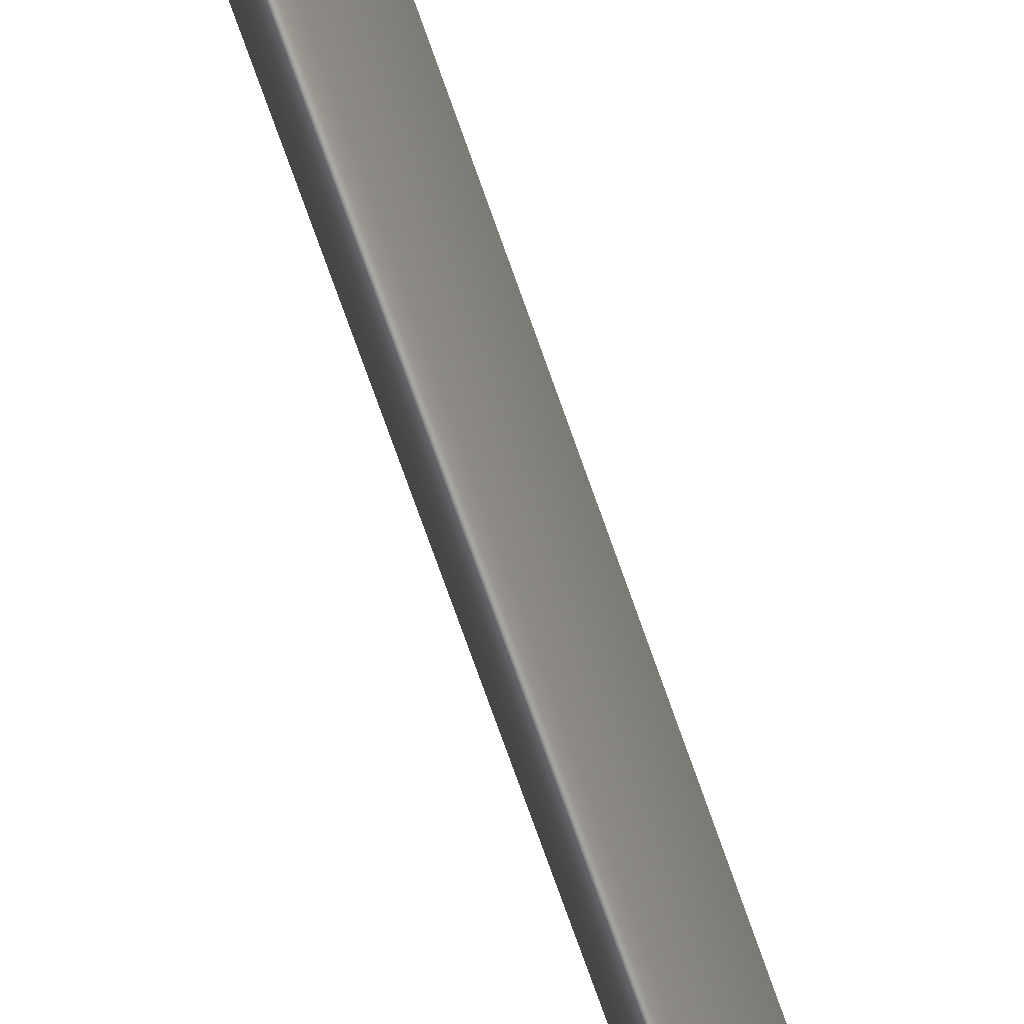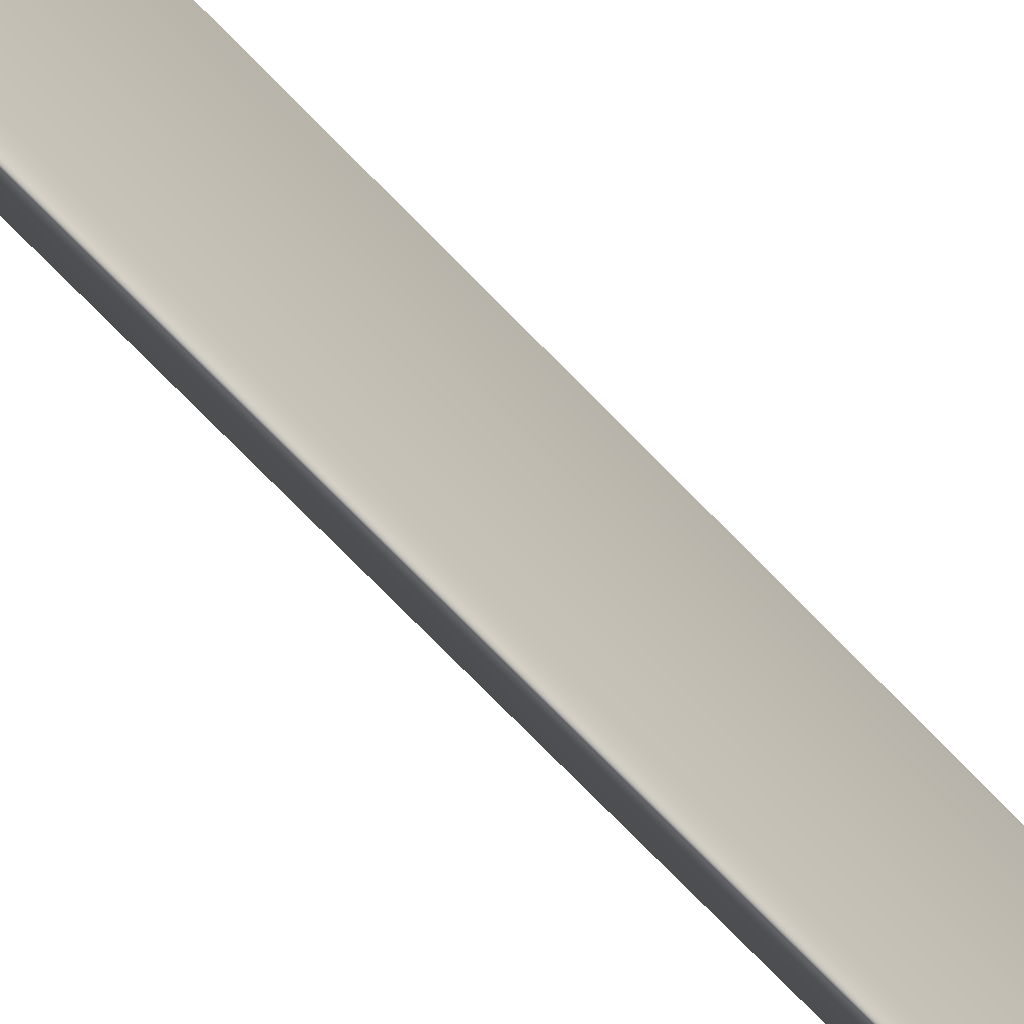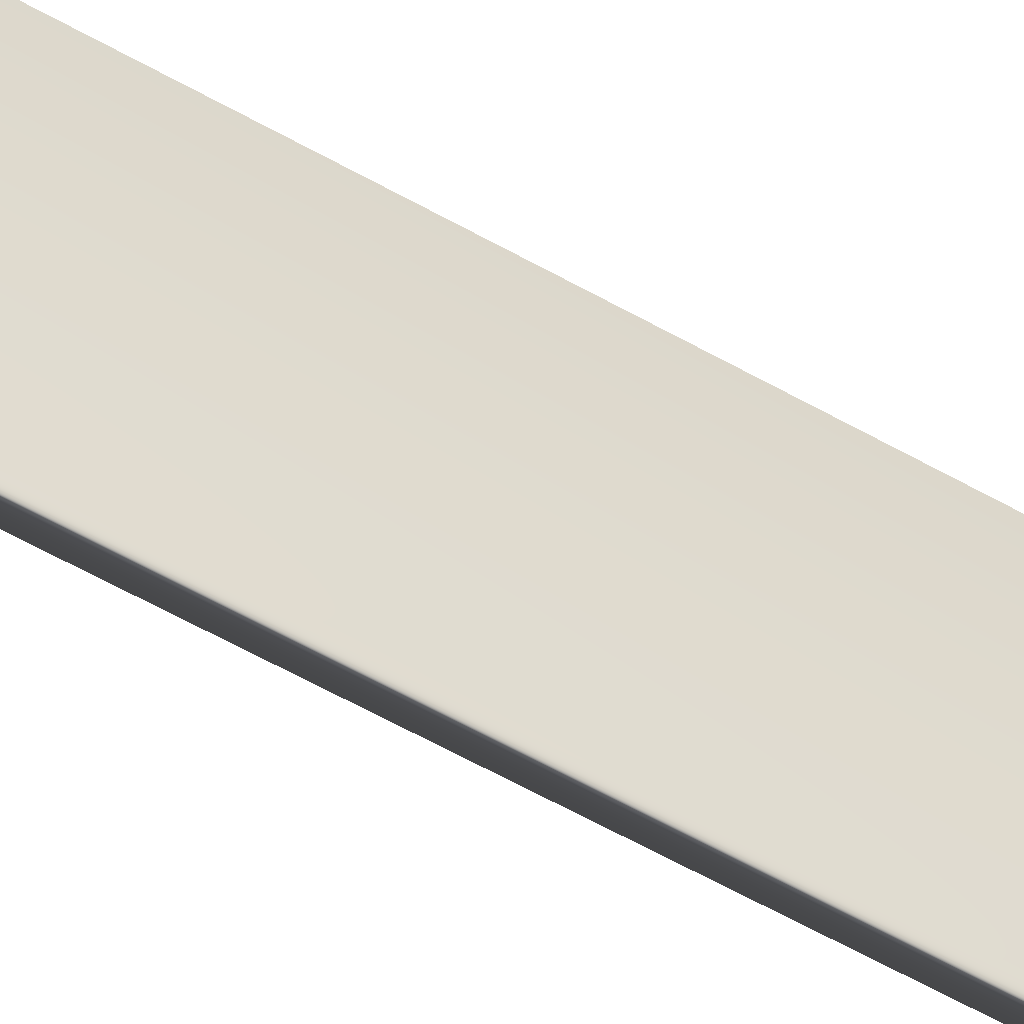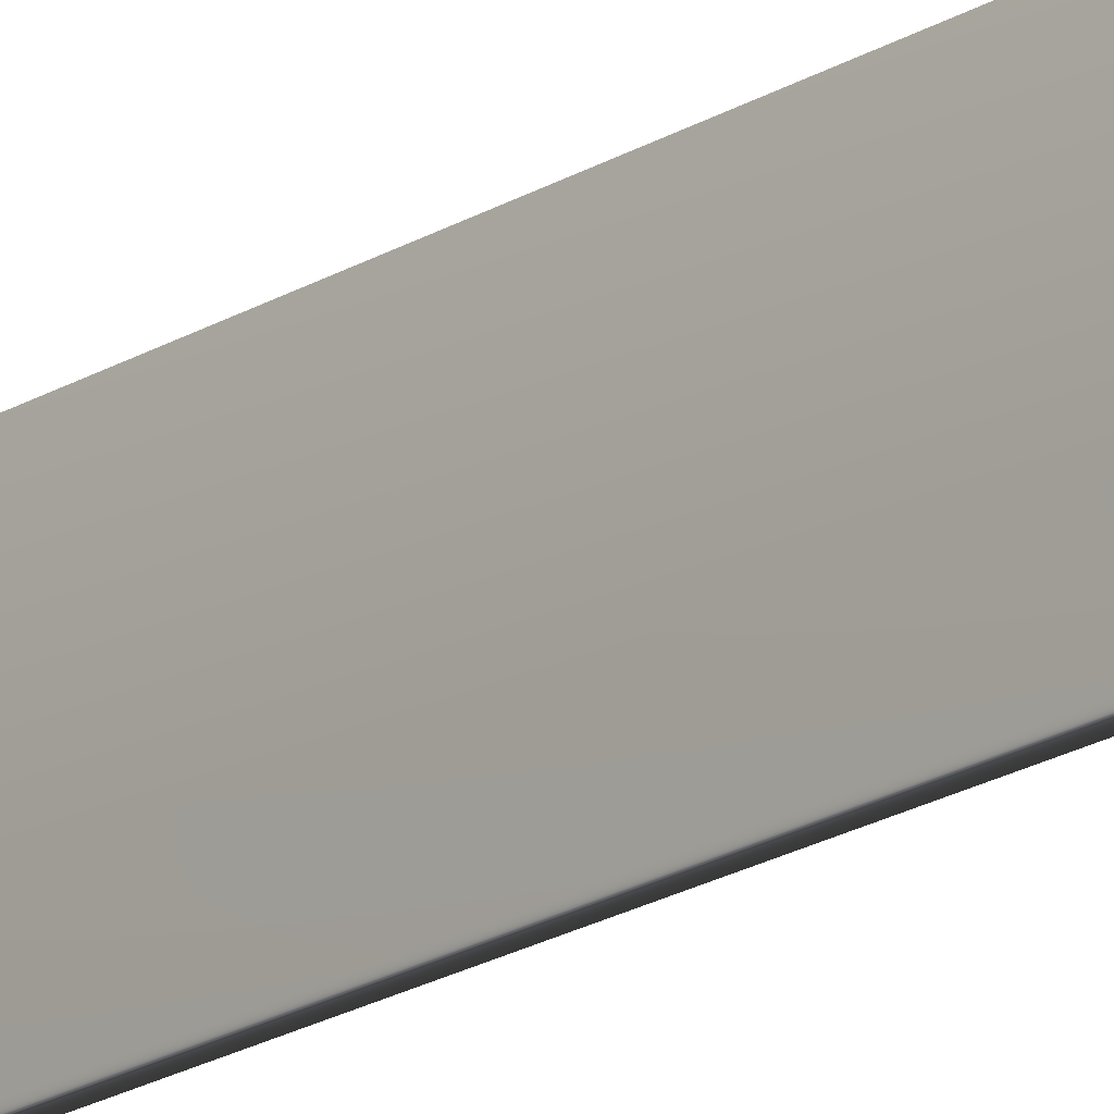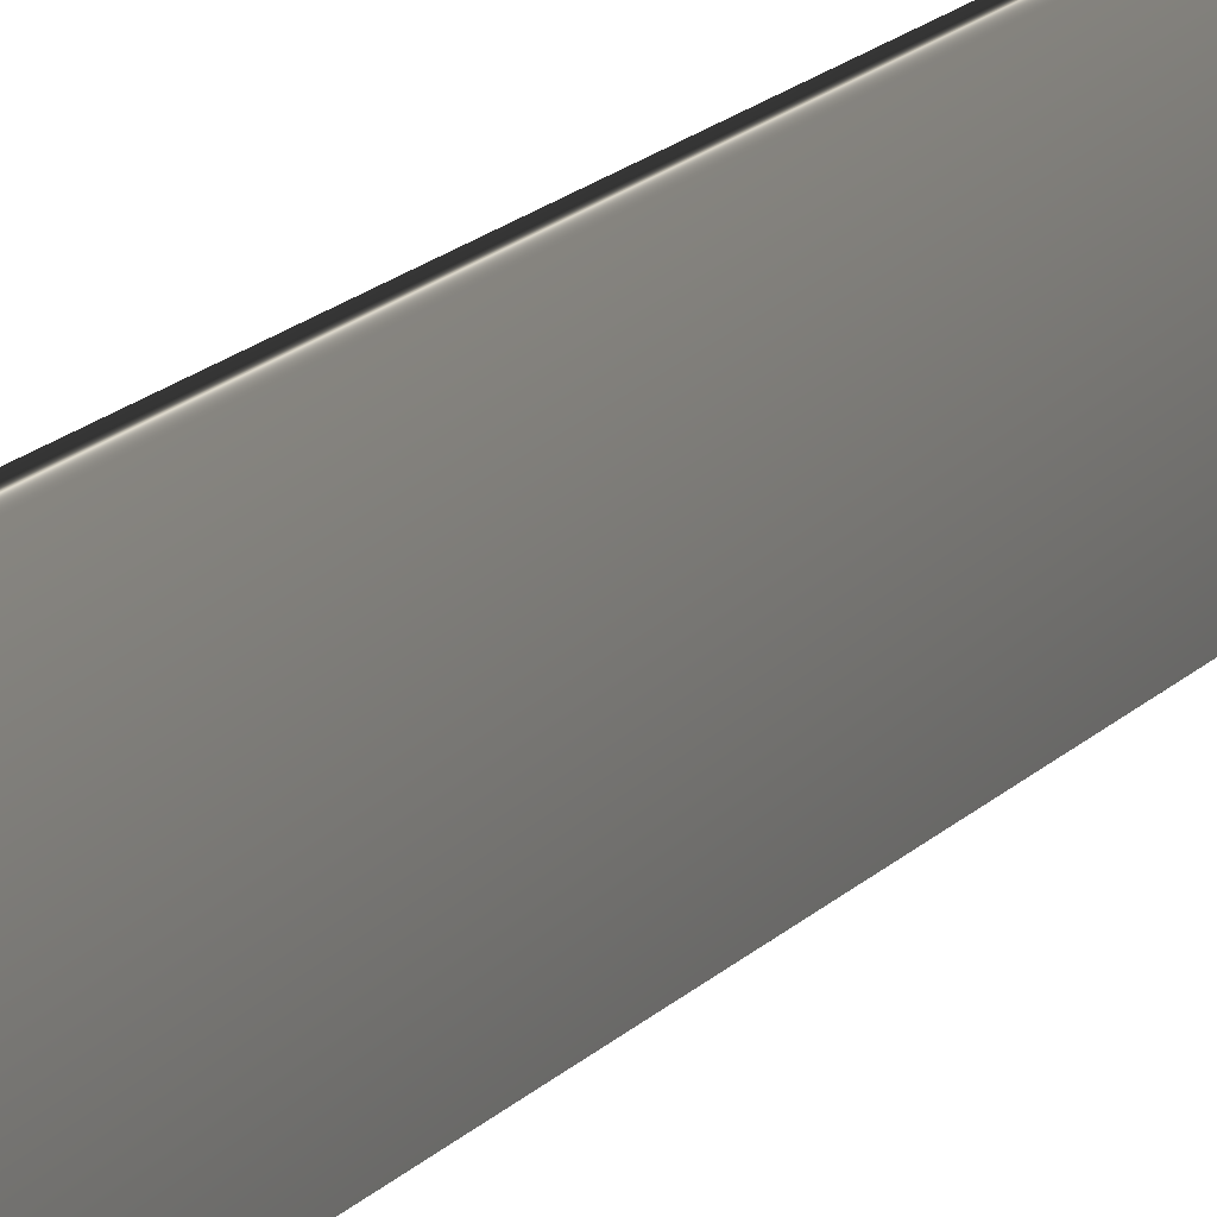
<metadata>
{"format":"obj","ext":"obj","renderer":"f3d","projection":"perspective","resolution":1024,"background":"white","views":[{"elev":-65.7,"azim":-161.5,"up":"+Y"},{"elev":-64.3,"azim":42.4,"up":"+Y"},{"elev":-48.6,"azim":56.2,"up":"+Y"},{"elev":-20.8,"azim":137.5,"up":"+Y"},{"elev":11.5,"azim":19.7,"up":"+Y"}]}
</metadata>
<code>
v 45.3 -16 113
v 45.3 -25.75 113
v 44.3 -16 113
v 44.3 -25.75 113
v 44.3 -16 182.5
v 44.3 -25.75 182.5
v 45.3 -25.75 182.5
v 45.3 -16 182.5
v 45.3 -16 197.4
v 45.3 -25.75 197.4
v 44.3 -16 197.4
v 44.3 -25.75 197.4
v 45.3 -16 204.4
v 45.3 -25.75 204.4
v 44.3 -16 204.4
v 44.3 -25.75 204.4
f 1 2 3
f 3 2 4
f 3 4 5
f 5 4 6
f 2 7 4
f 4 7 6
f 3 5 1
f 1 5 8
f 2 1 7
f 7 1 8
f 7 8 6
f 6 8 5
f 9 10 11
f 11 10 12
f 13 14 9
f 9 14 10
f 13 9 15
f 15 9 11
f 16 12 14
f 14 12 10
f 16 15 12
f 12 15 11
f 14 13 16
f 16 13 15

</code>
